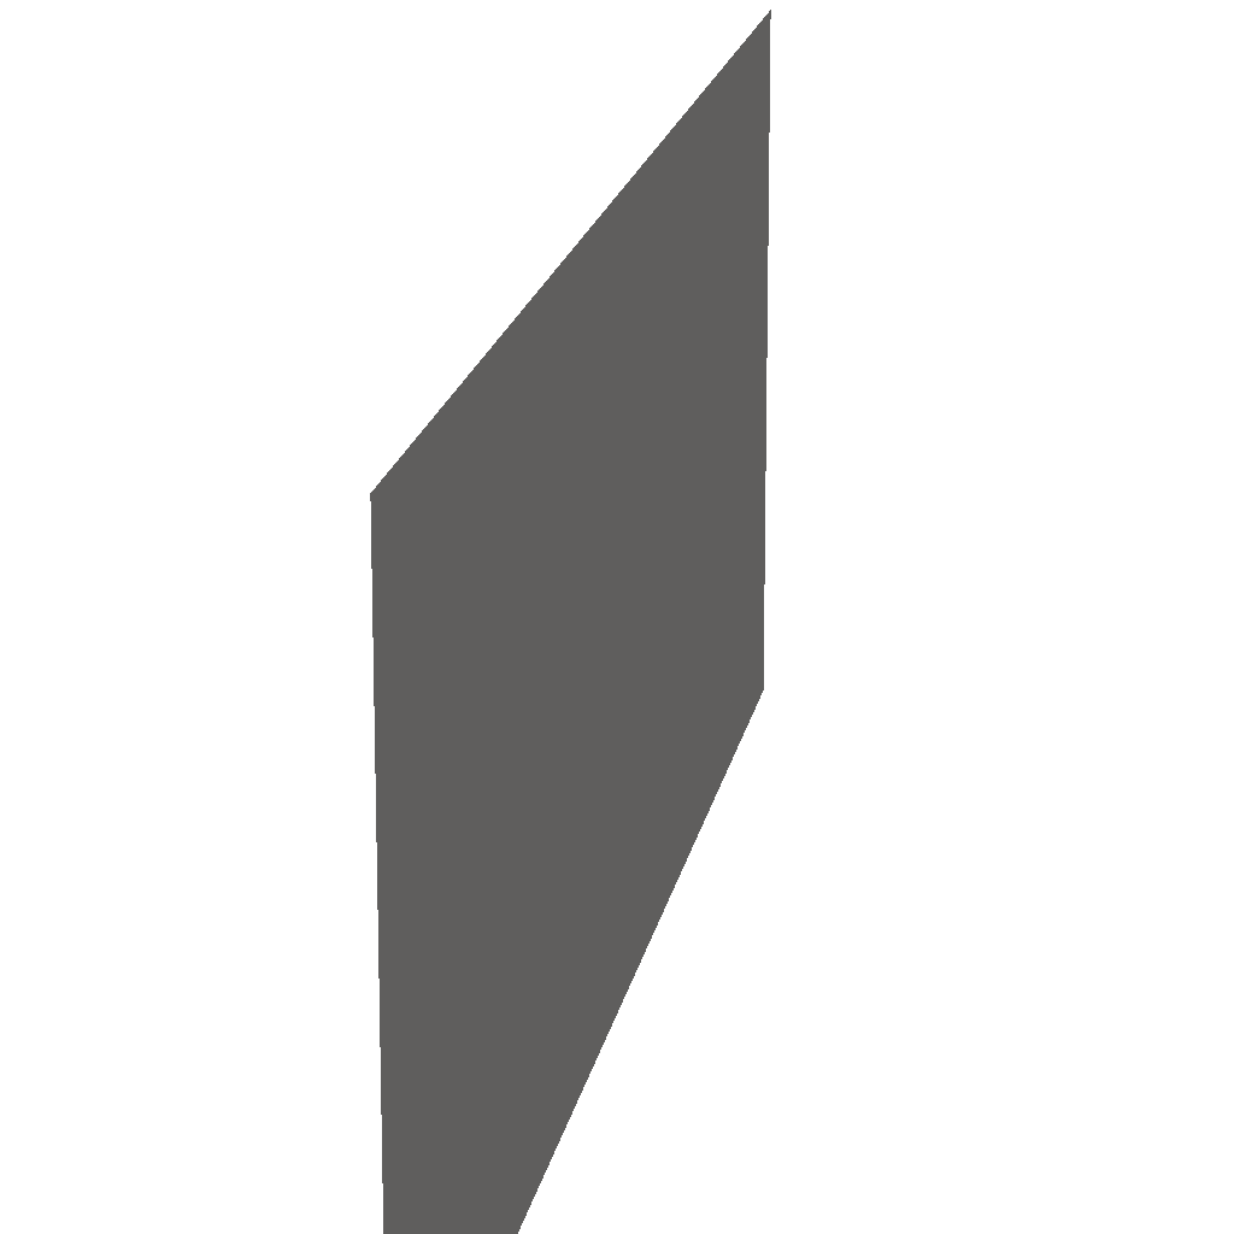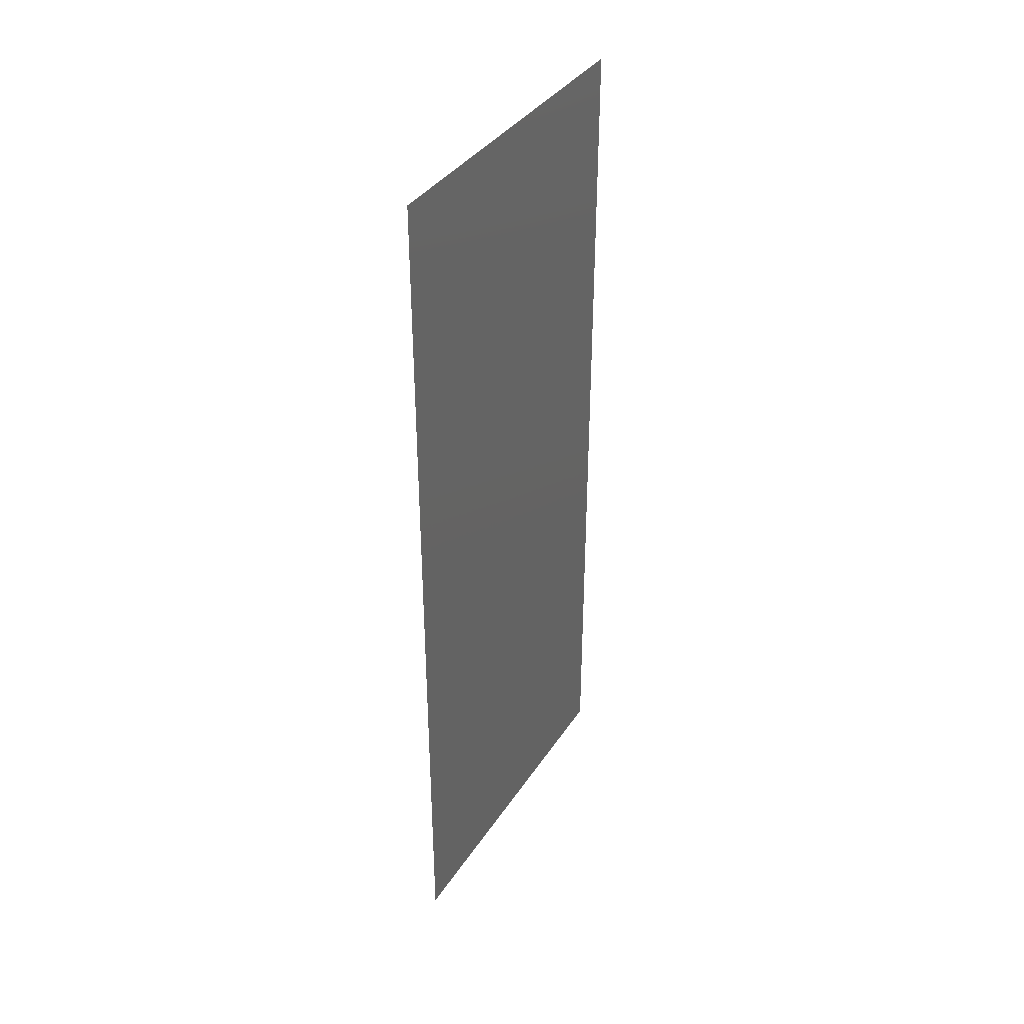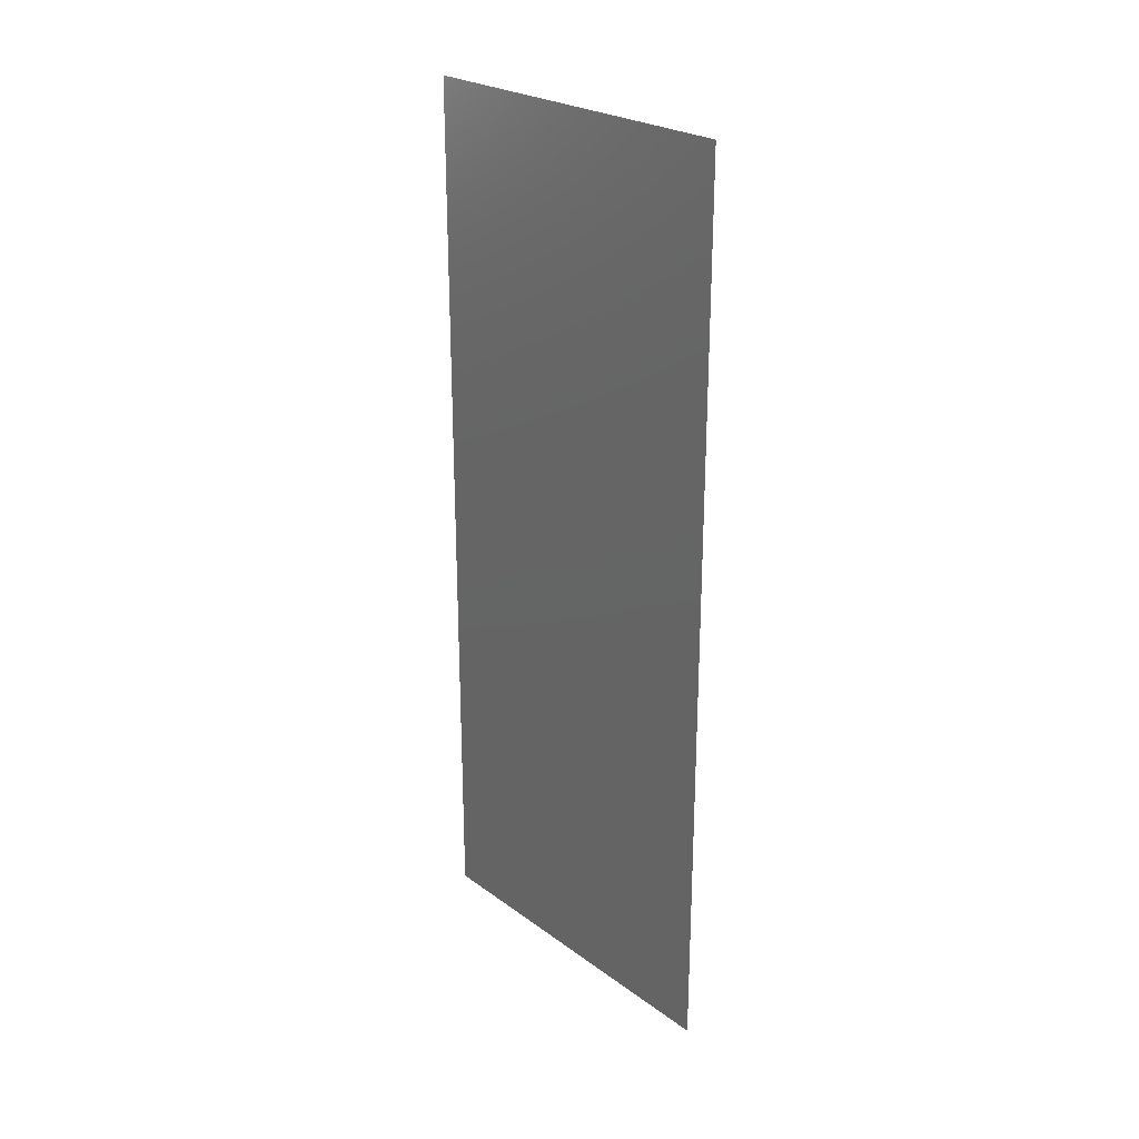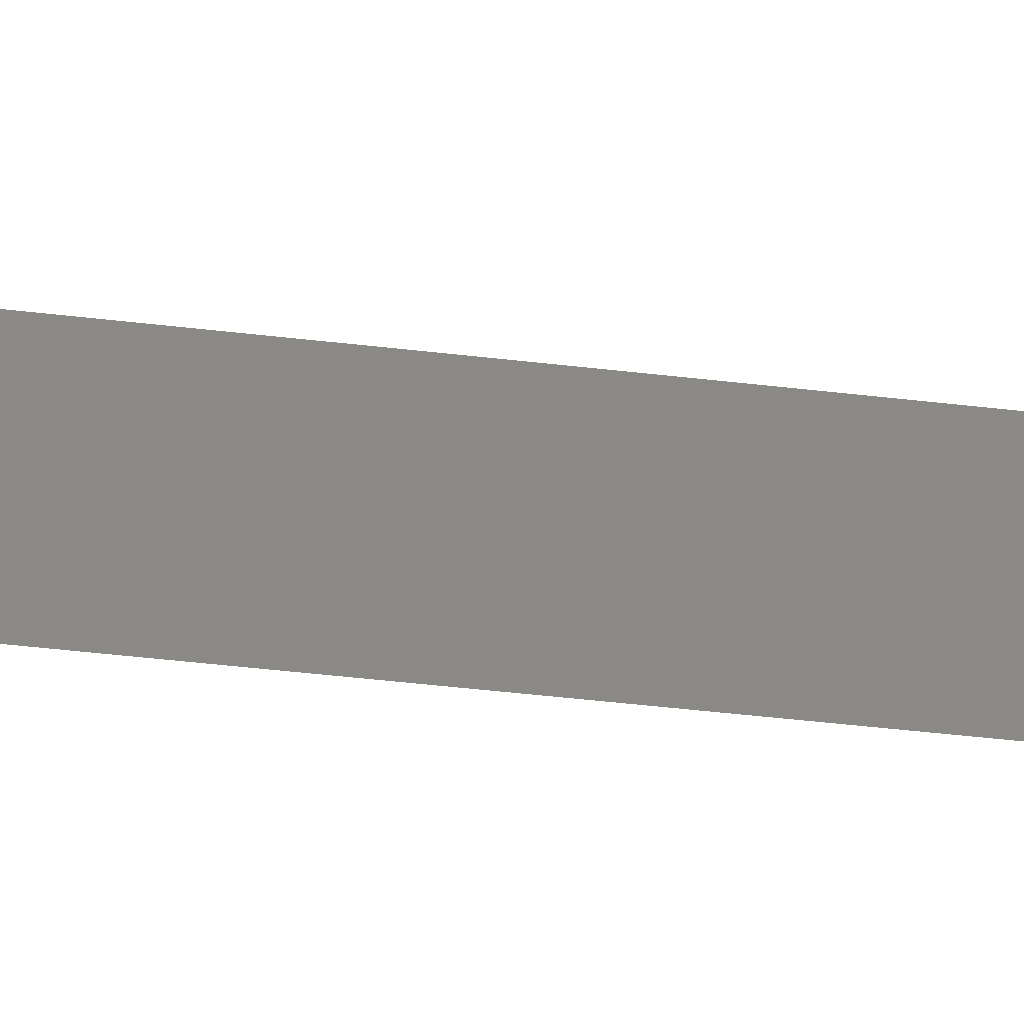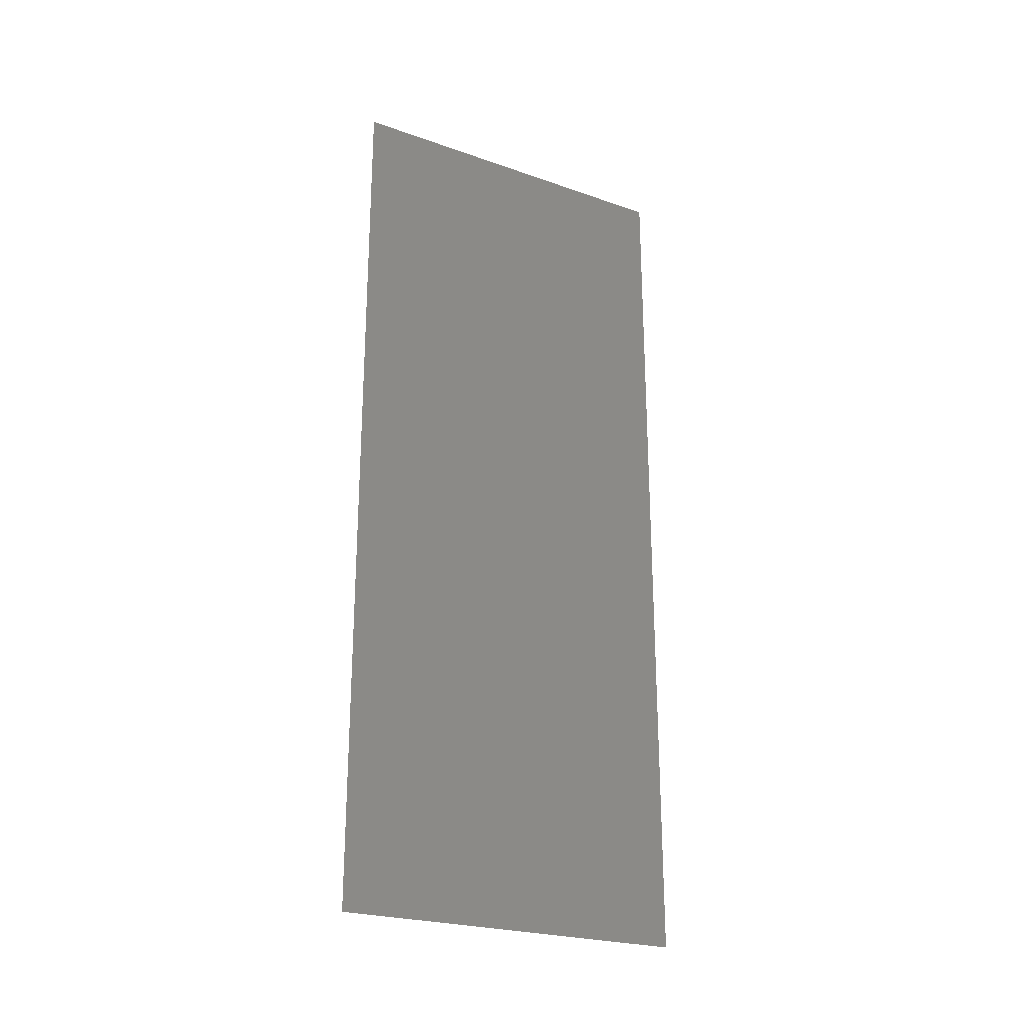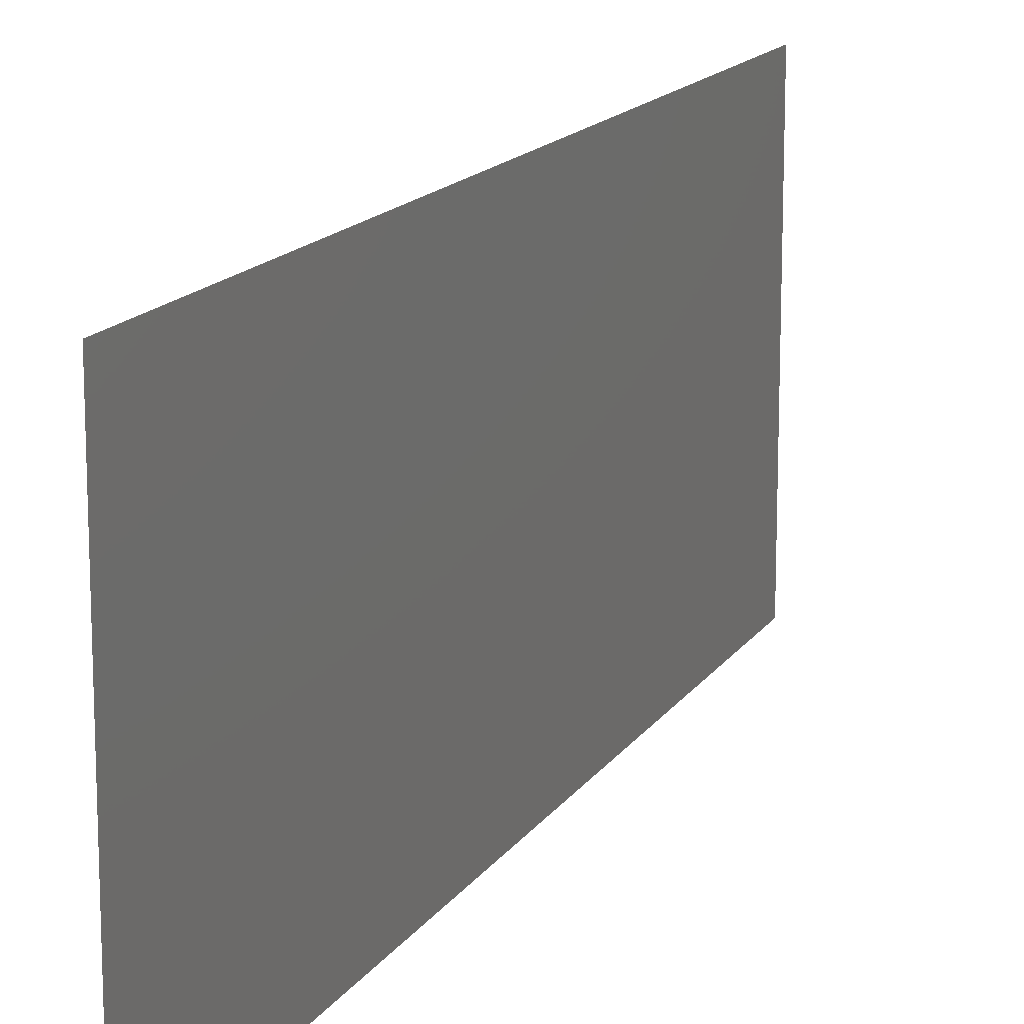
<metadata>
{"format":"stl","ext":"stl","renderer":"f3d","projection":"perspective","resolution":1024,"background":"white","views":[{"elev":17.7,"azim":10.0,"up":"+Z"},{"elev":37.2,"azim":29.4,"up":"+Y"},{"elev":25.0,"azim":-40.7,"up":"+Y"},{"elev":-62.4,"azim":-96.3,"up":"+Z"},{"elev":-24.4,"azim":-119.9,"up":"+Y"},{"elev":15.1,"azim":21.8,"up":"+Z"}]}
</metadata>
<code>
# stl→obj: 4 verts, 2 faces
v 175.1 62.64 27.45
v 175.1 53.15 27.45
v 175.1 53.15 31.3
v 175.1 62.64 31.3
f 1 2 3
f 1 3 4

</code>
